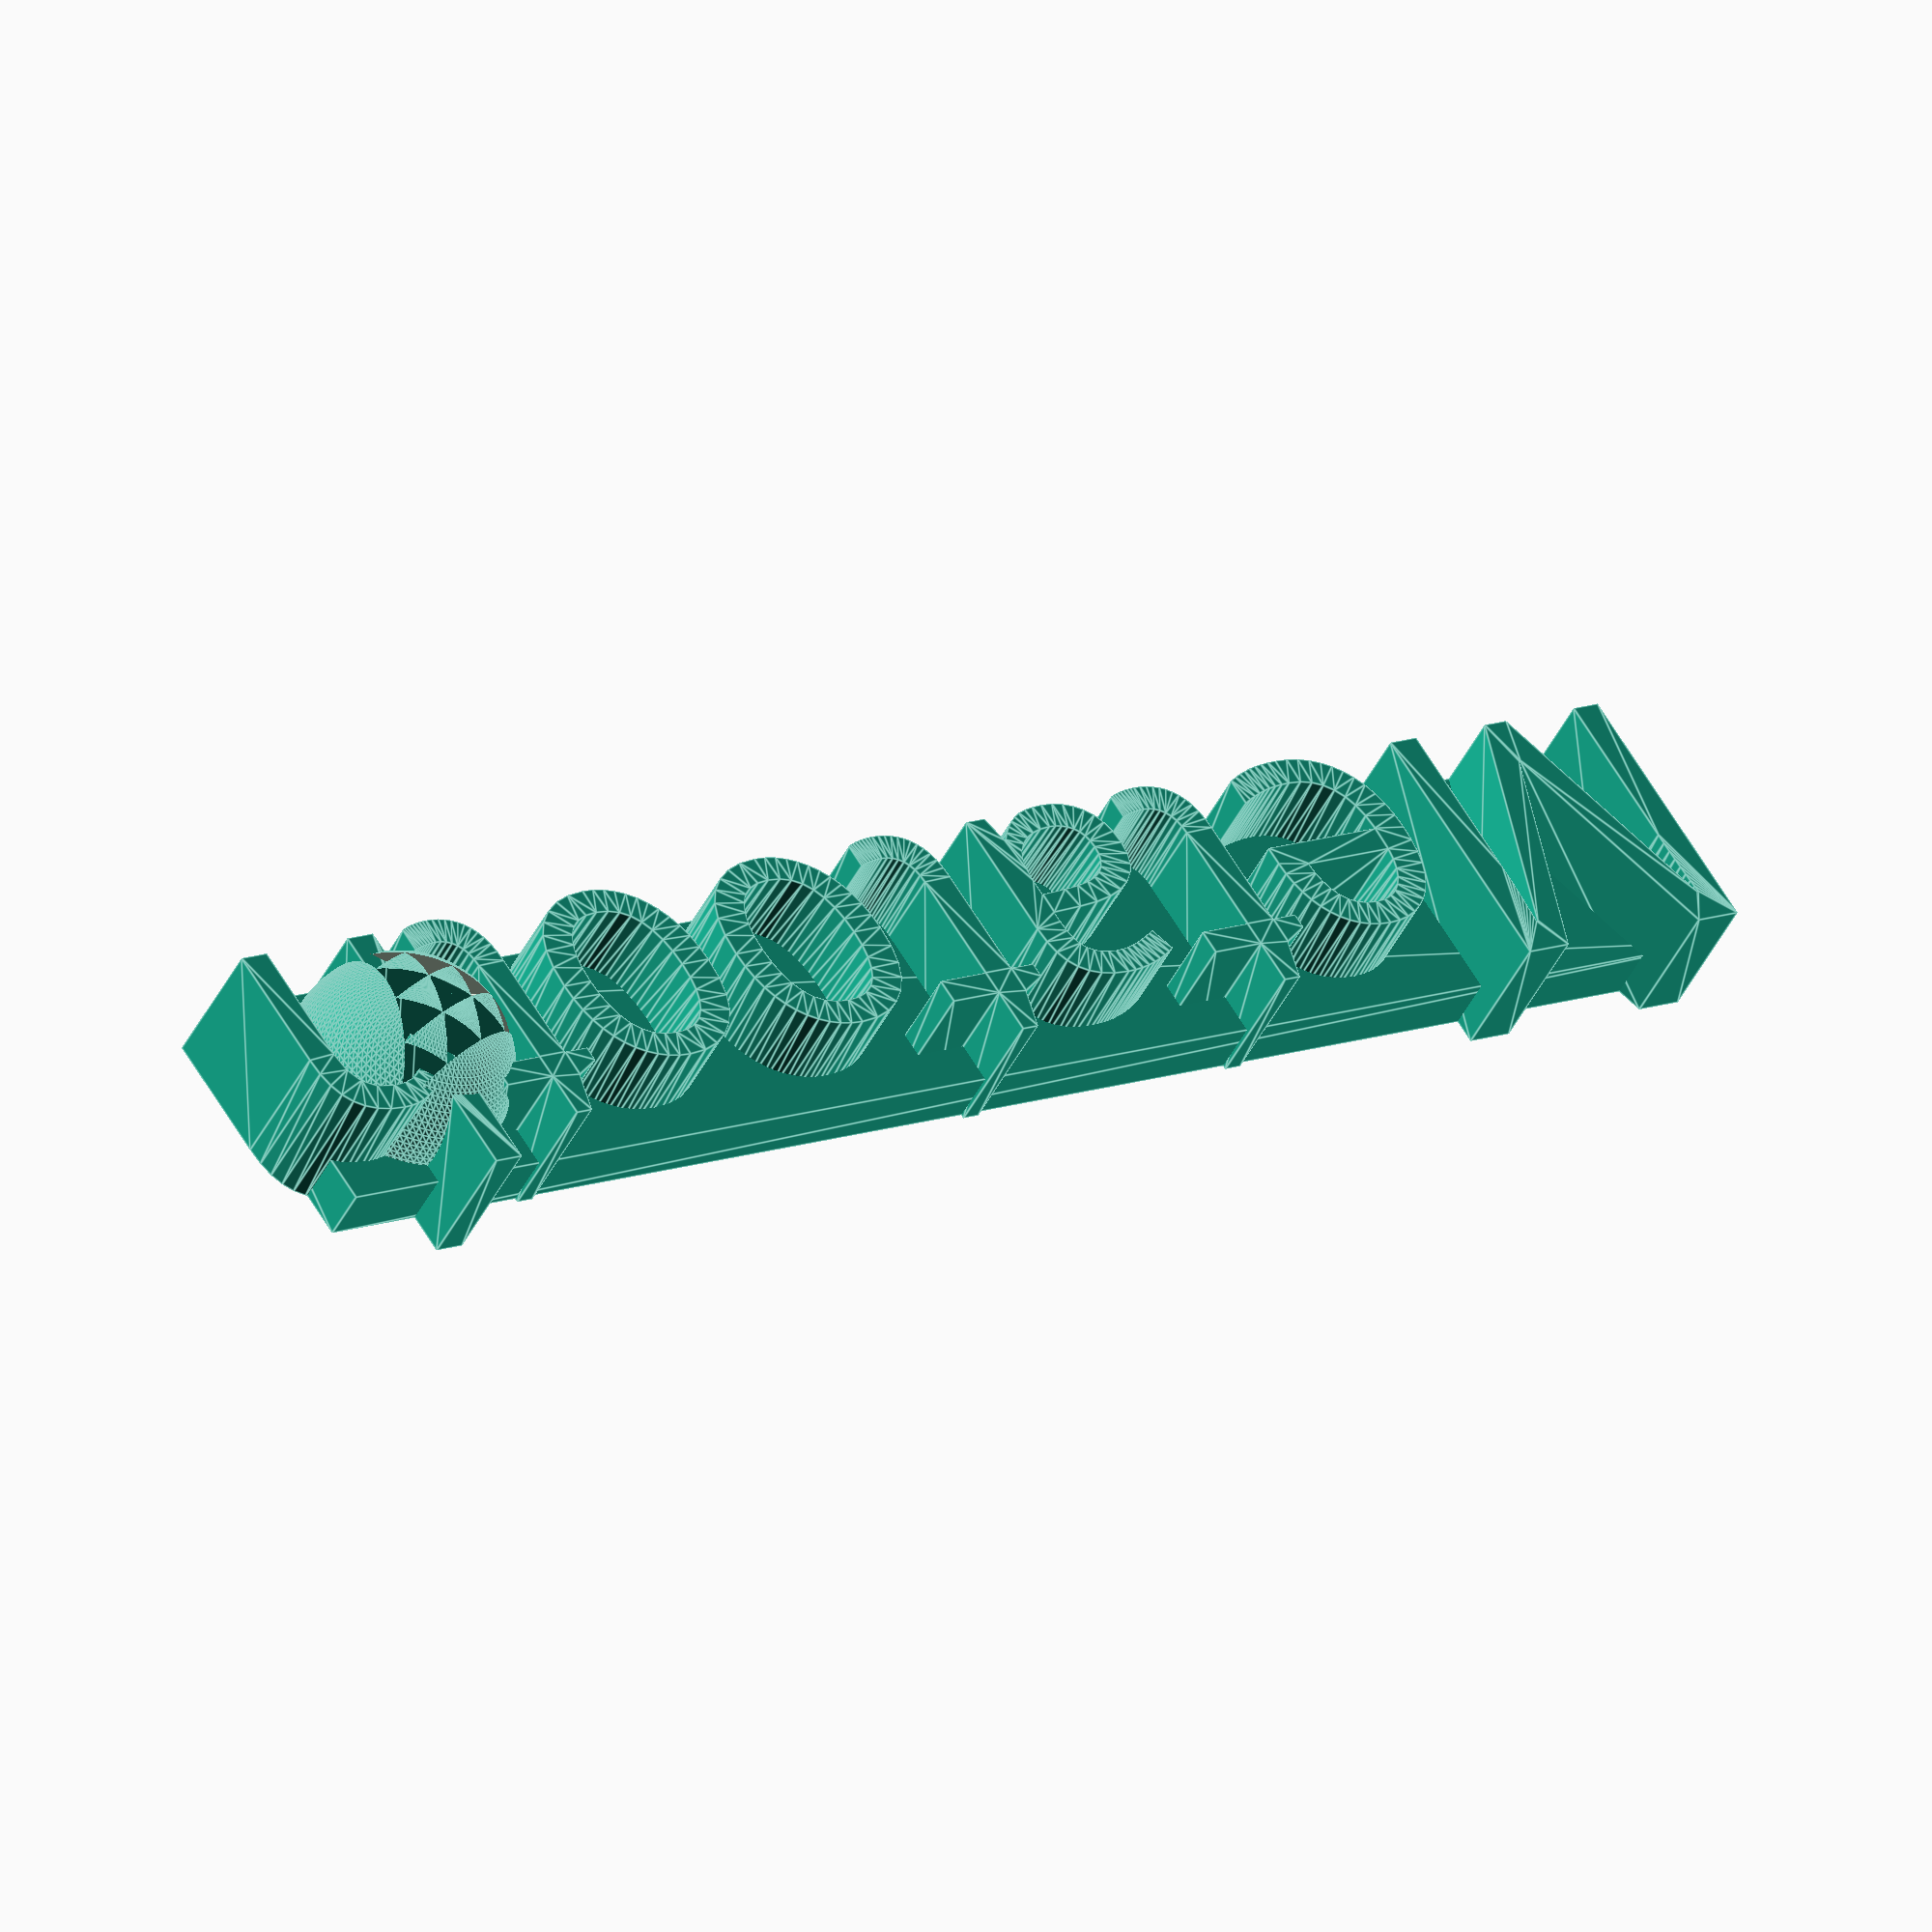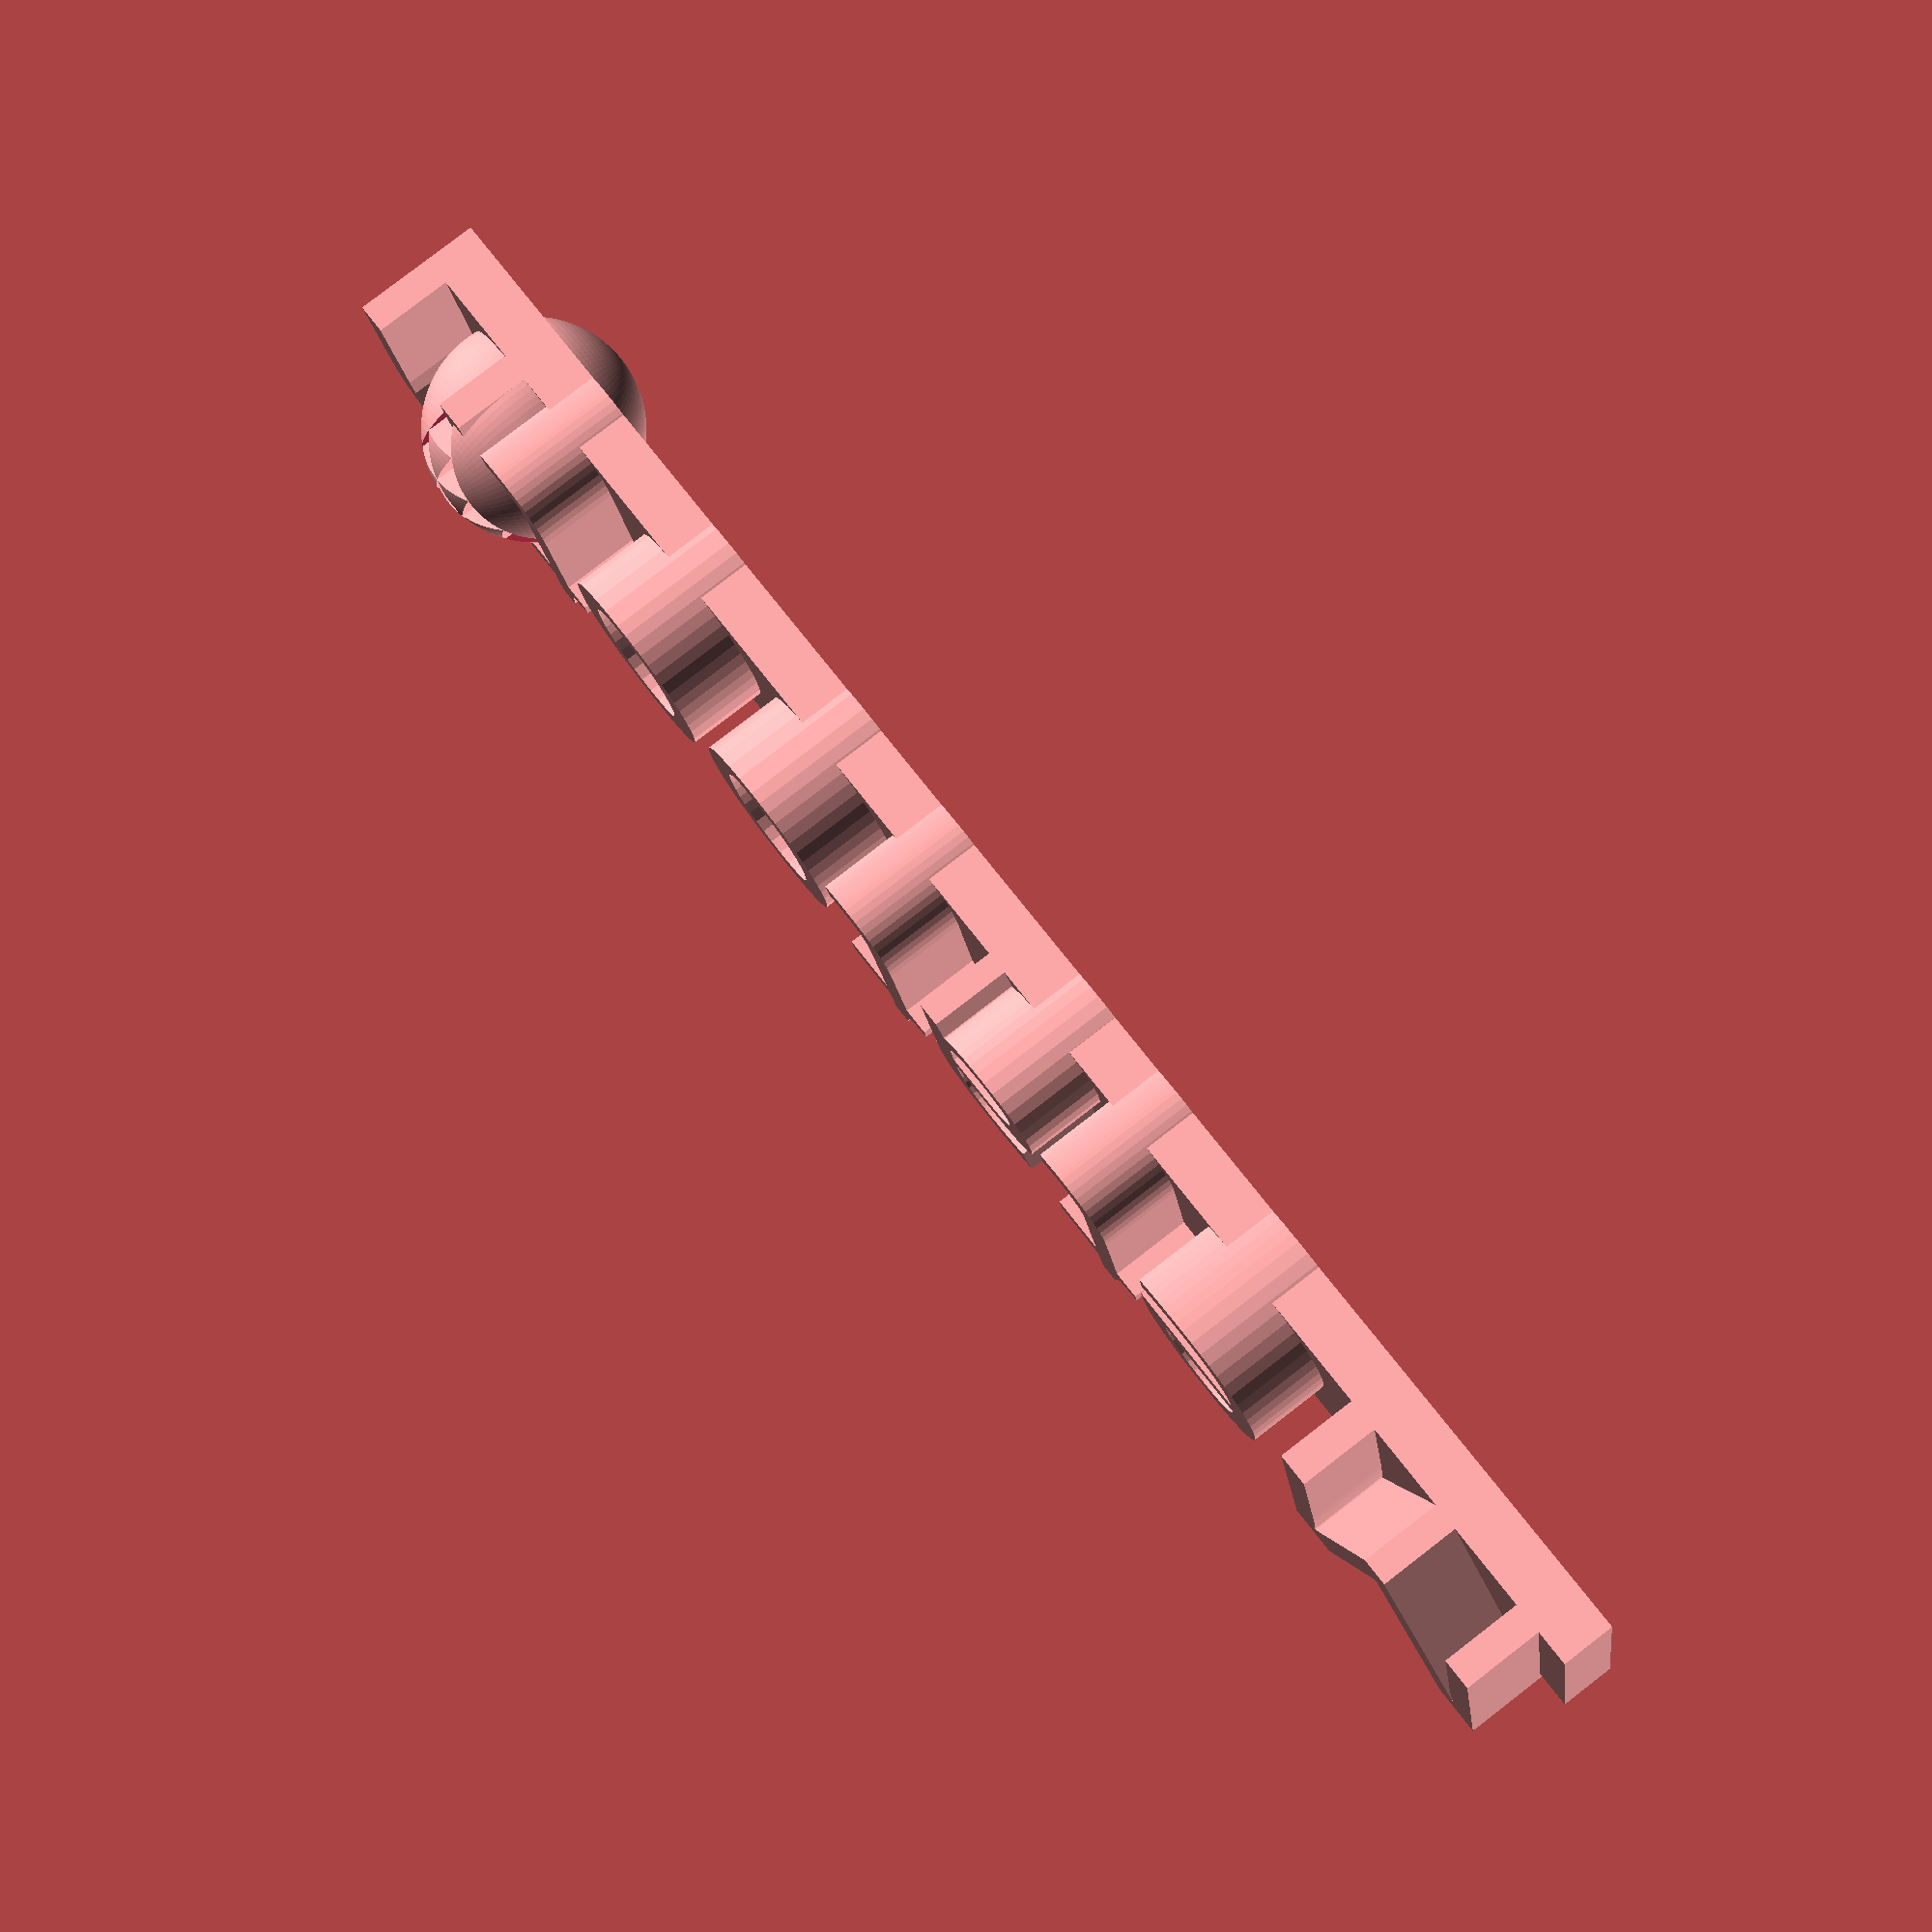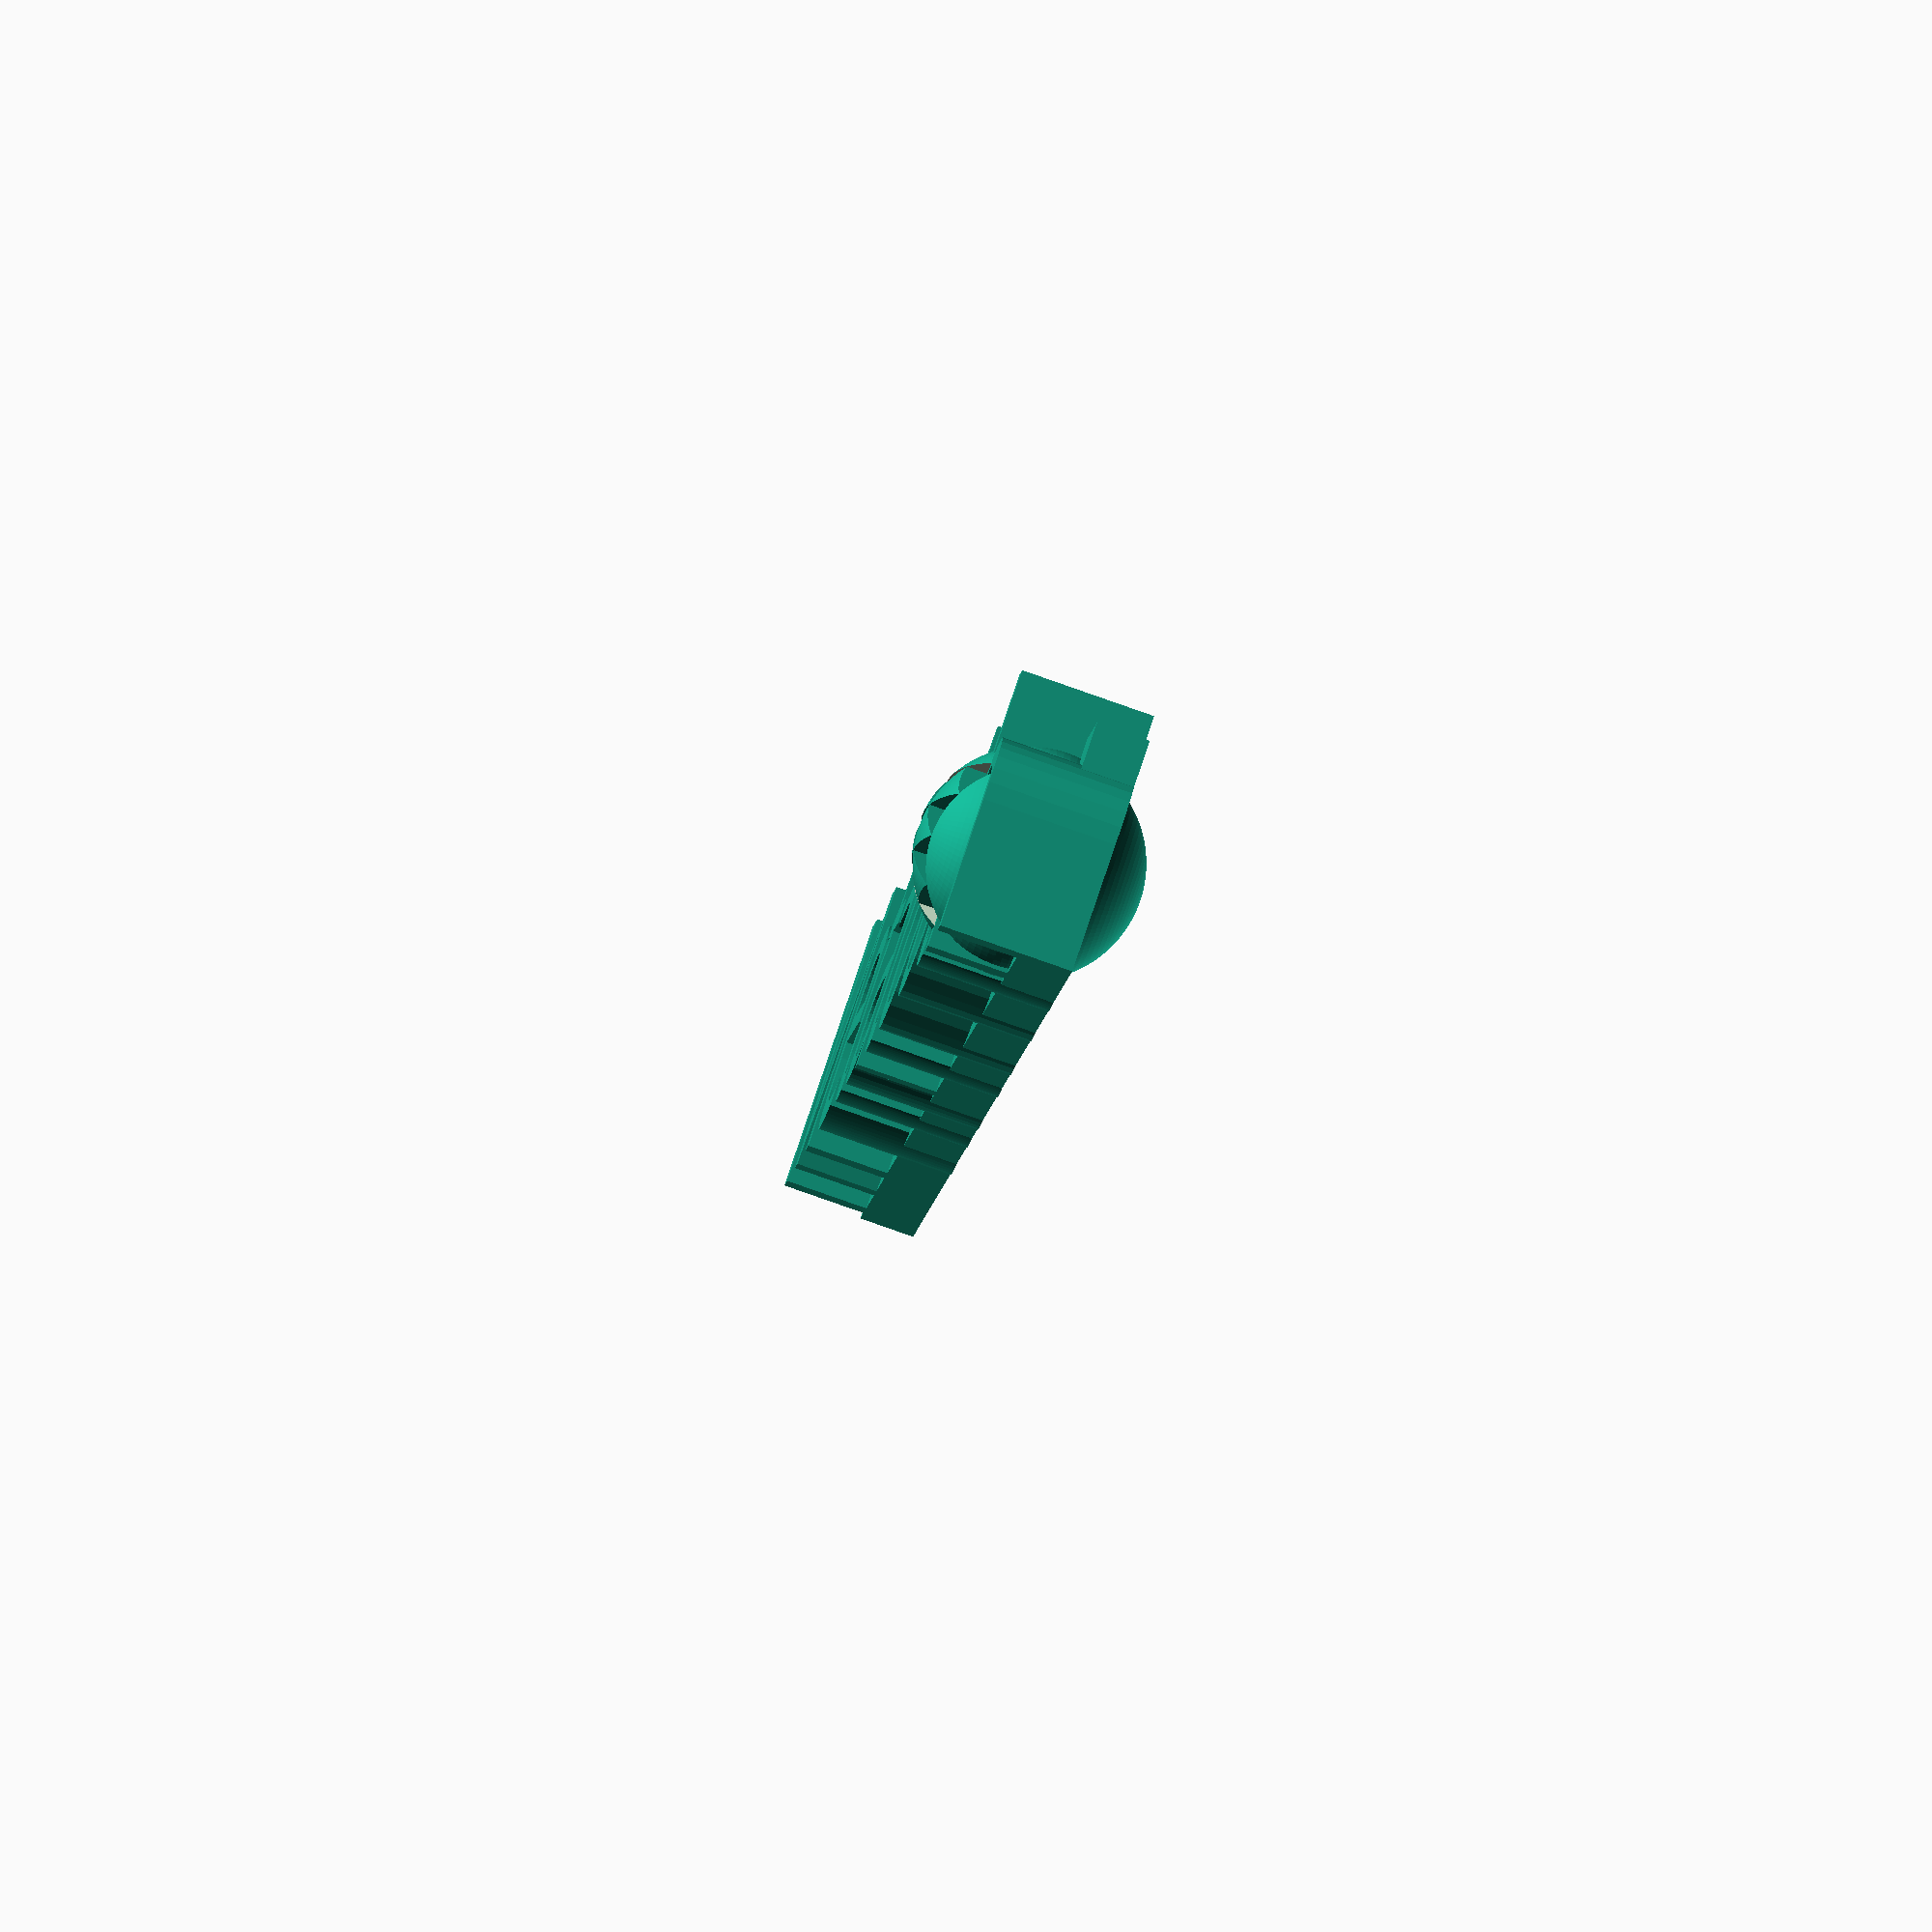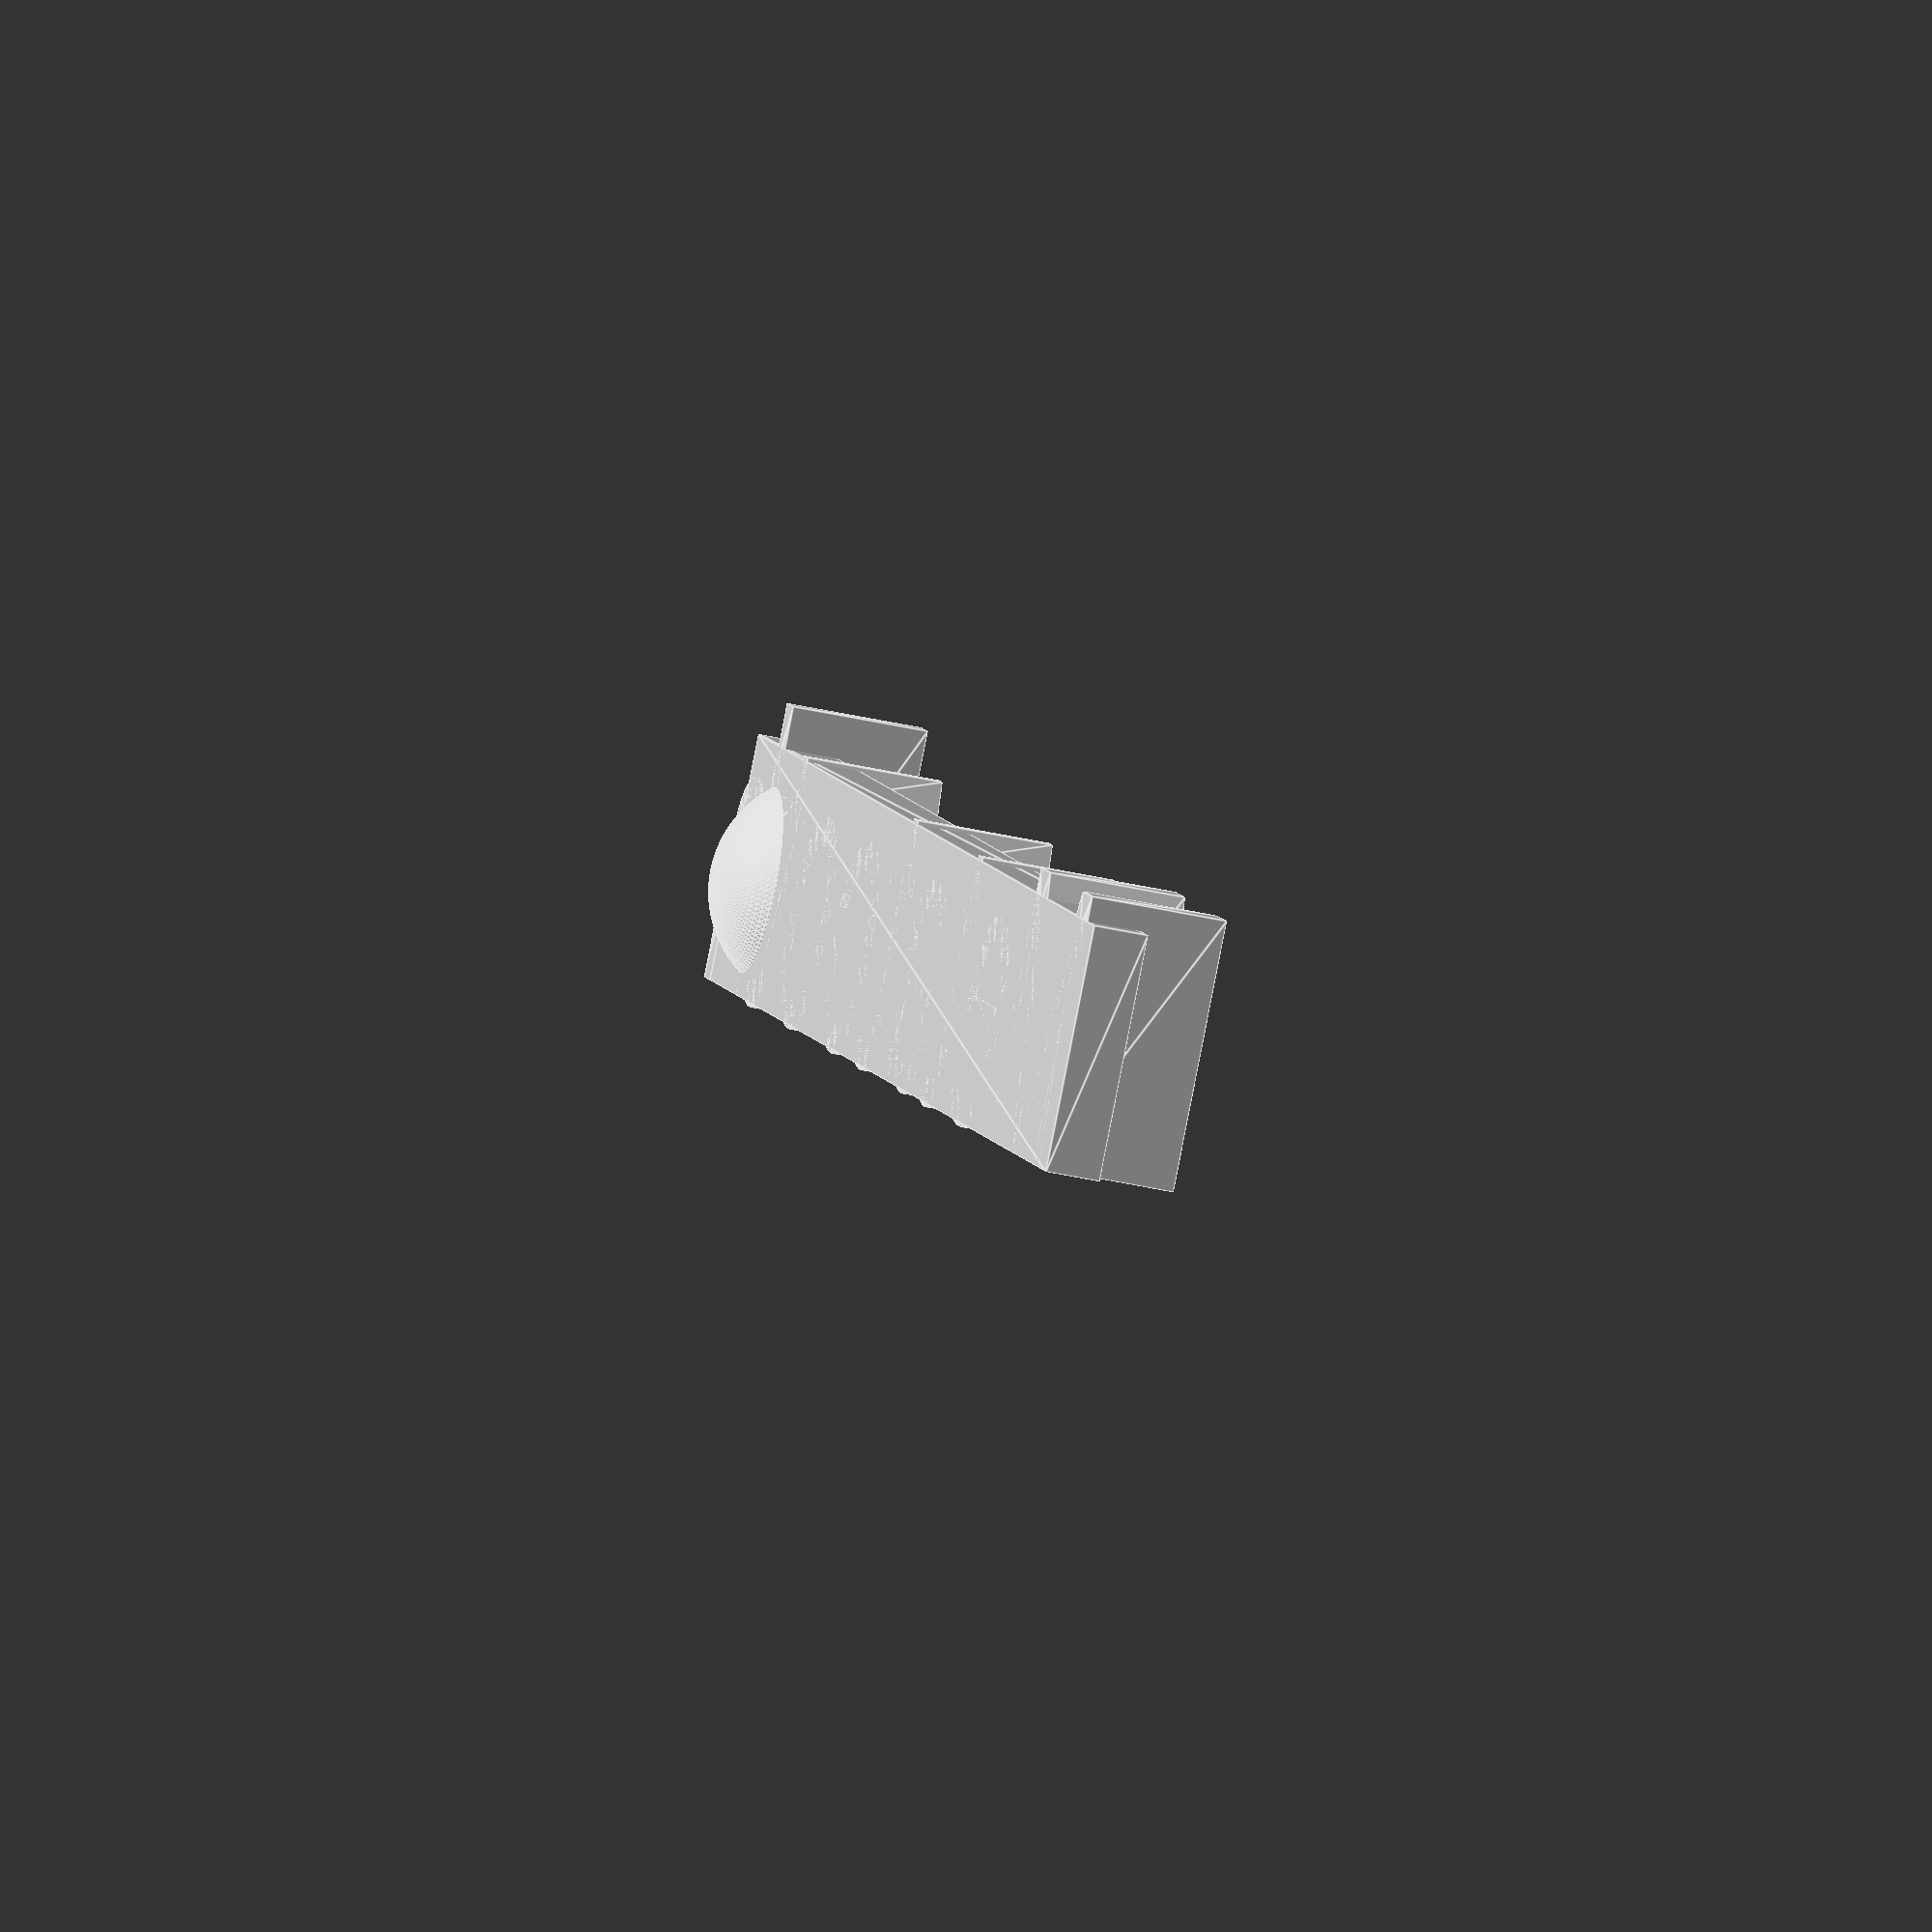
<openscad>
R=1; // radius of circle inscribed by smallest triangle

A=60; // equilateral triangle included angle
a=2*R*sin(A); // equilateral triangle side
h=sqrt(3)*a/2; // equilateral triangle height

radius=4*R; // inscribe largest triangle

L=65; // magic length
H=9; // height of webbing
D=2; // depth of webbing
d=5; // depth of lettering

ratio=1.05; // make final sphere a little bit bigger

union() {
     linear_extrude(d) {
          text("Metatooth", font = "EB Garamond:style=08 Regular");
     }

     polyhedron(
          points = [[0,0,0],[L,0,0],[L,H,0],[0,H,0],
                    [0,0,D],[L,0,D],[L,H,D],[0,H,D]],
          faces = [[0,1,2,3],[4,5,1,0],[7,6,5,4],
                   [5,6,2,1],[6,7,3,2],[7,4,0,3]]
          );
}

translate([L-d,1.05*radius,ratio*radius+d/2]) {
     rotate(45, [0,0,1]) {
          rotate(180, [1,0,0]) {
               difference() {
                    translate([0,0,ratio*radius]) {
                         sphere(ratio*radius, $fn=100);
          
                    }
   
                    linear_extrude(radius) {
                         circle(radius, $fn=3);
                    }
   
   
               }
   
               for (i = [0:2]) {
                    intersection() {
                         linear_extrude(radius) {
                              translate([-R,a,0]) {
                                   rotate(180, [0,0,1]) {
                                        translate([0,i*a,0]) {
                                             circle(R, $fn=3);
                                        }
                                   }
                              }
                         }
                         translate([0,0,1.05*radius]) {
                              sphere(1.05*radius, $fn=100);
                         }
                    }
               }

               for (i = [0:1]) {
                    intersection() {
                         linear_extrude(radius) {
                              translate([h-R,a/2,0]) {
                                   rotate(180, [0,0,1]) {
                                        translate([0,i*a,0]) {
                                             circle(R, $fn=3);
                                        }
                                   }
                              }
                         }
                         translate([0,0,1.05*radius]) {
                              sphere(1.05*radius, $fn=100);
                         }
                    }
               }

               for (i = [0:0]) {
                    intersection() {
                         linear_extrude(radius) {
                              translate([2*h-R,0,0]) {
                                   rotate(180, [0,0,1]) {
                                        translate([0,i*a,0]) {
                                             circle(R, $fn=3);
                                        }
                                   }
                              }
                         }
                         translate([0,0,1.05*radius]) {
                              sphere(1.05*radius, $fn=100);
                         }
                    }
               }
          }
     }
}



</openscad>
<views>
elev=225.3 azim=326.0 roll=205.4 proj=o view=edges
elev=278.2 azim=168.9 roll=52.4 proj=p view=wireframe
elev=264.0 azim=254.9 roll=109.3 proj=o view=solid
elev=221.1 azim=133.8 roll=285.5 proj=o view=edges
</views>
